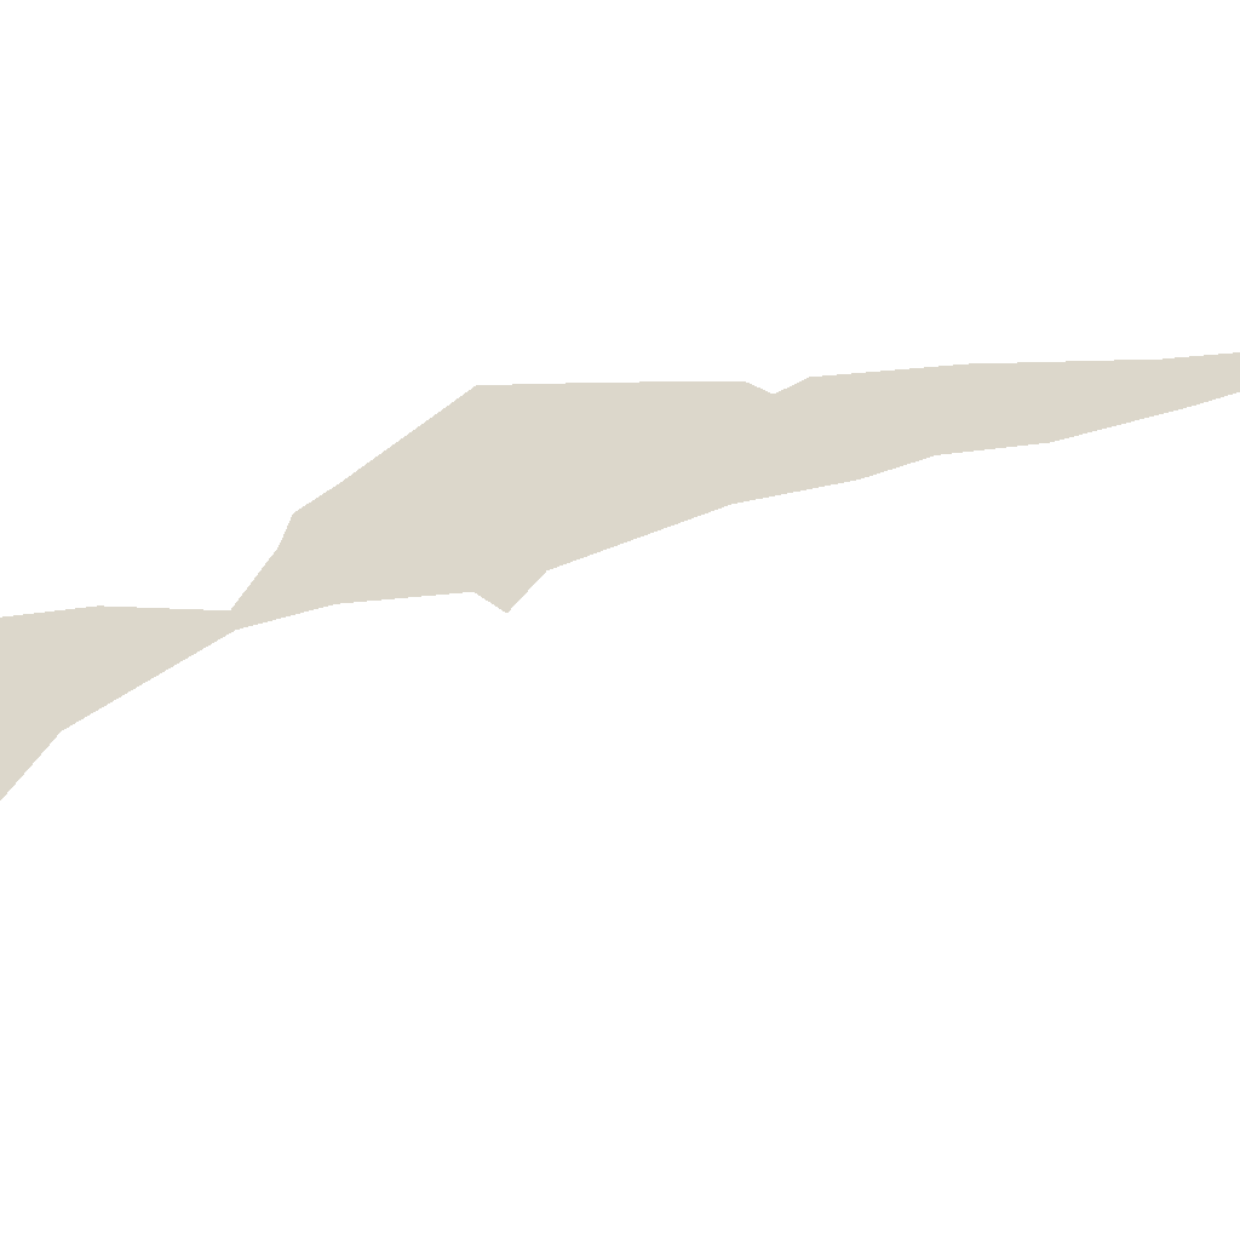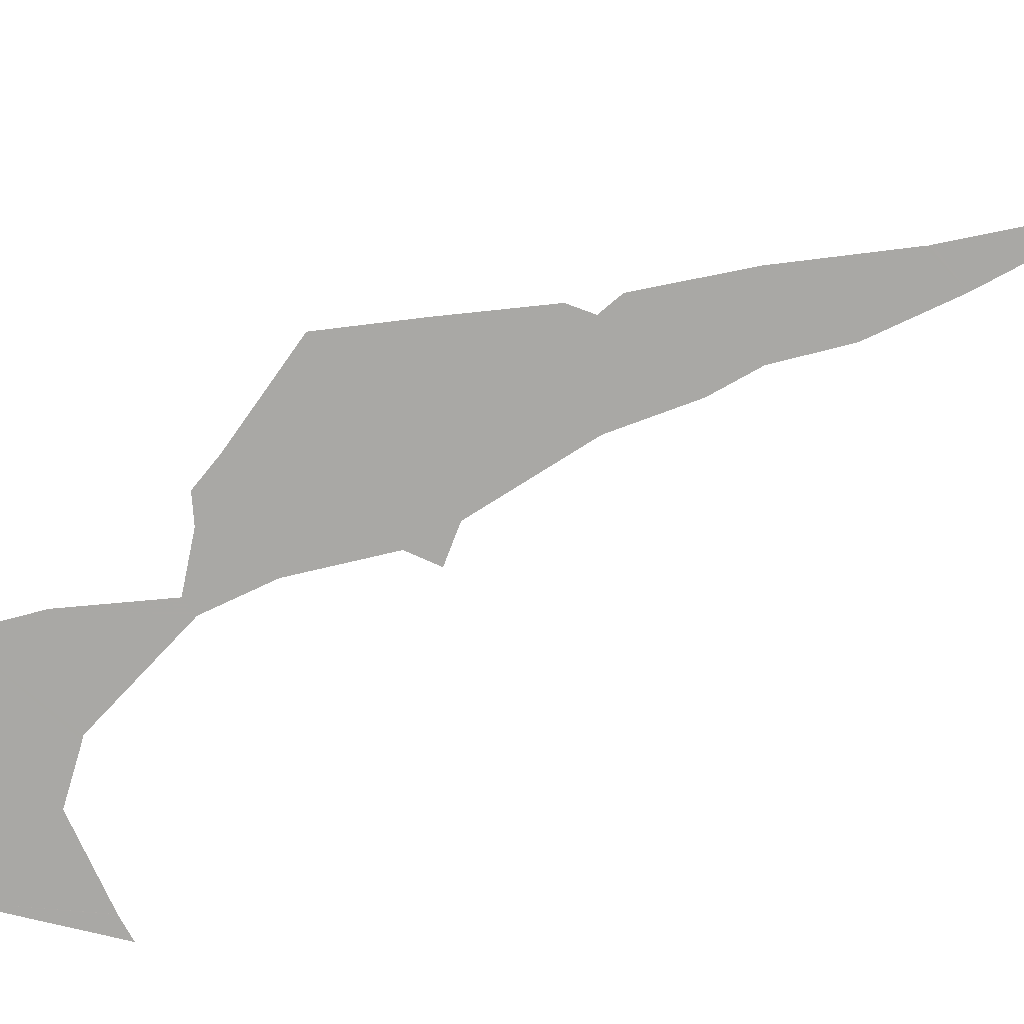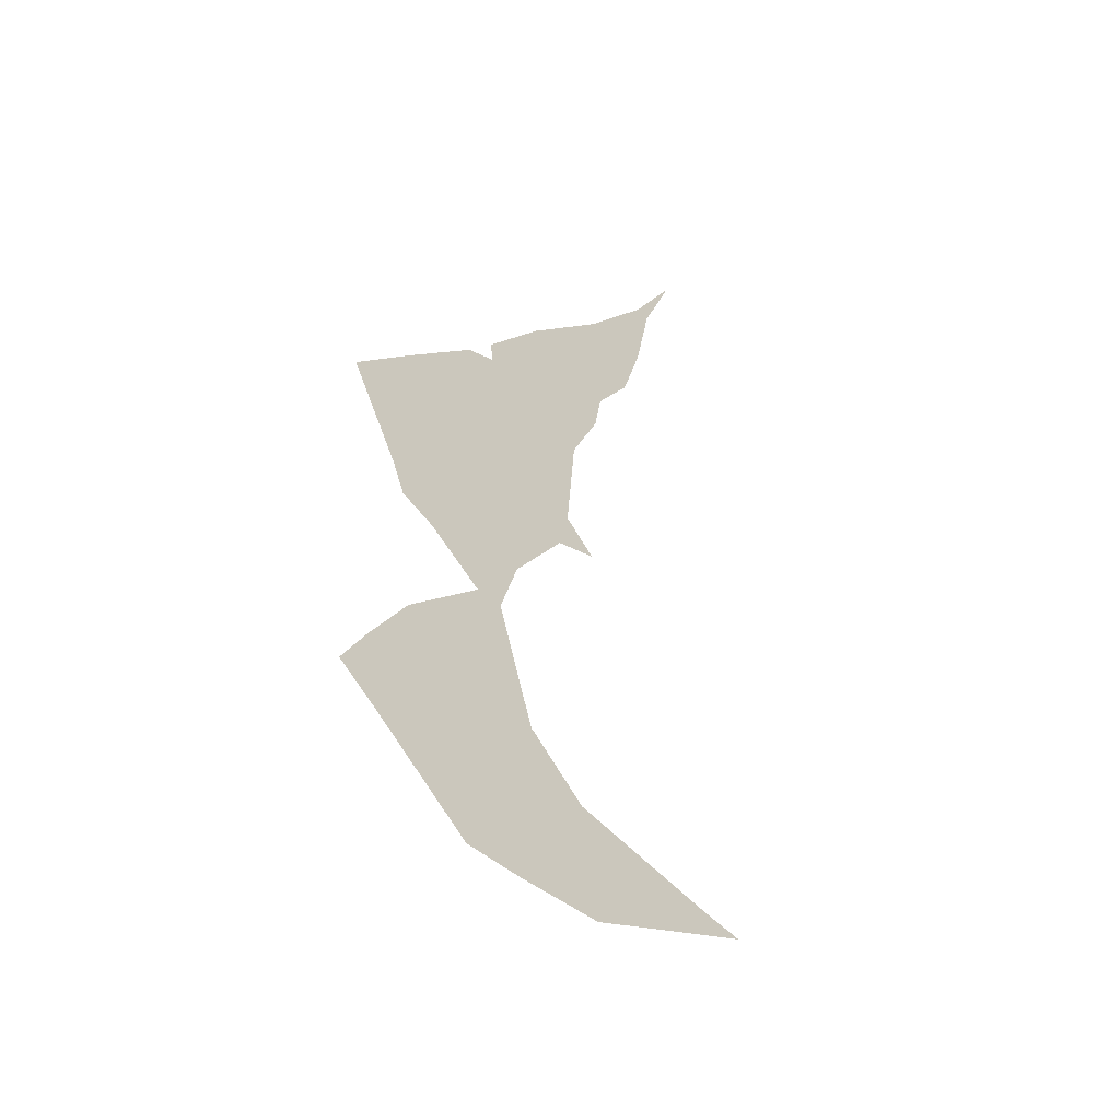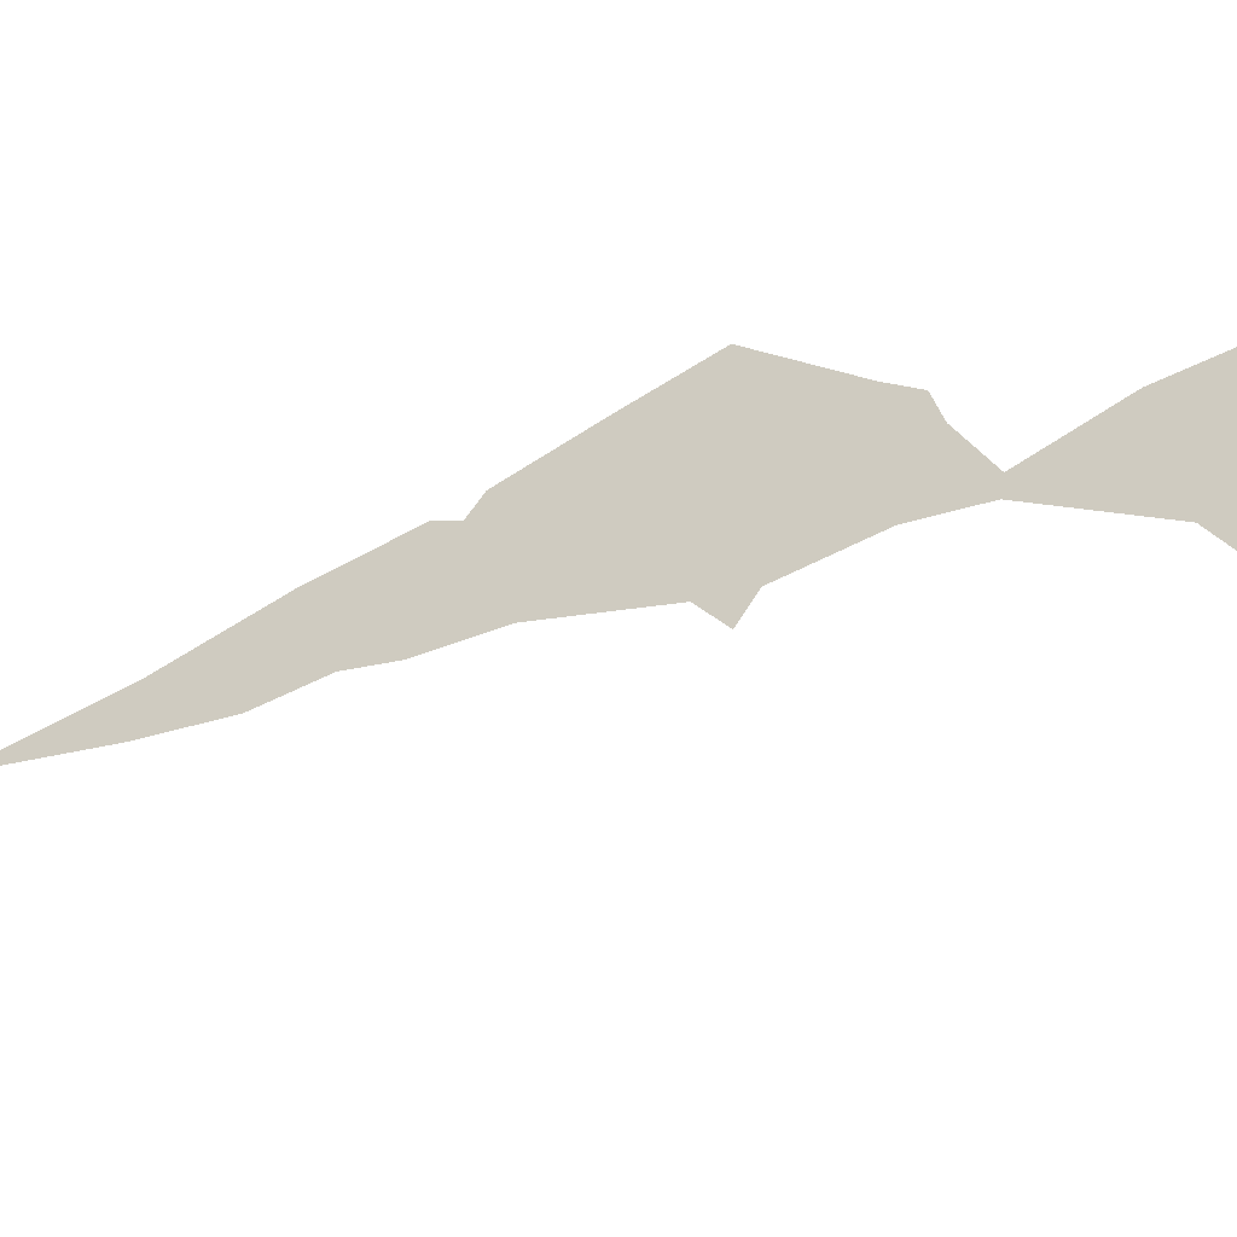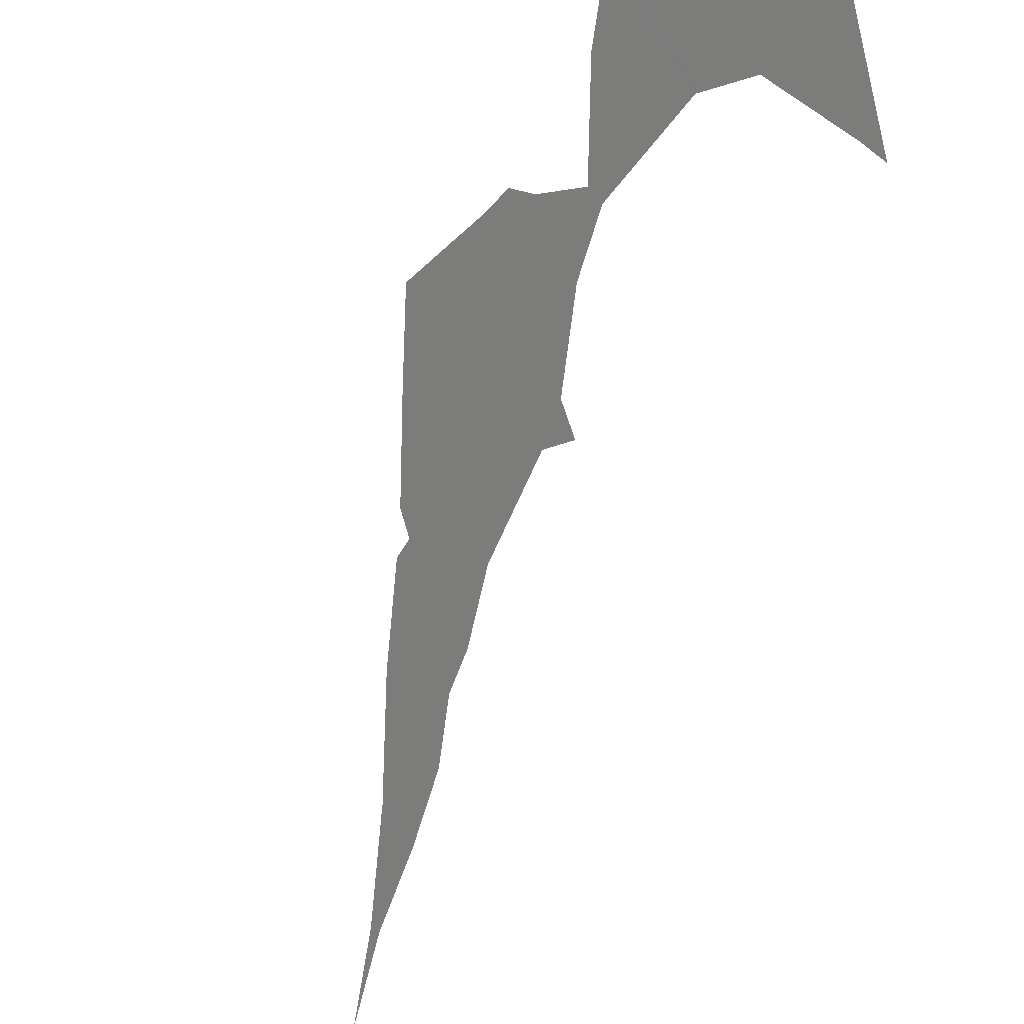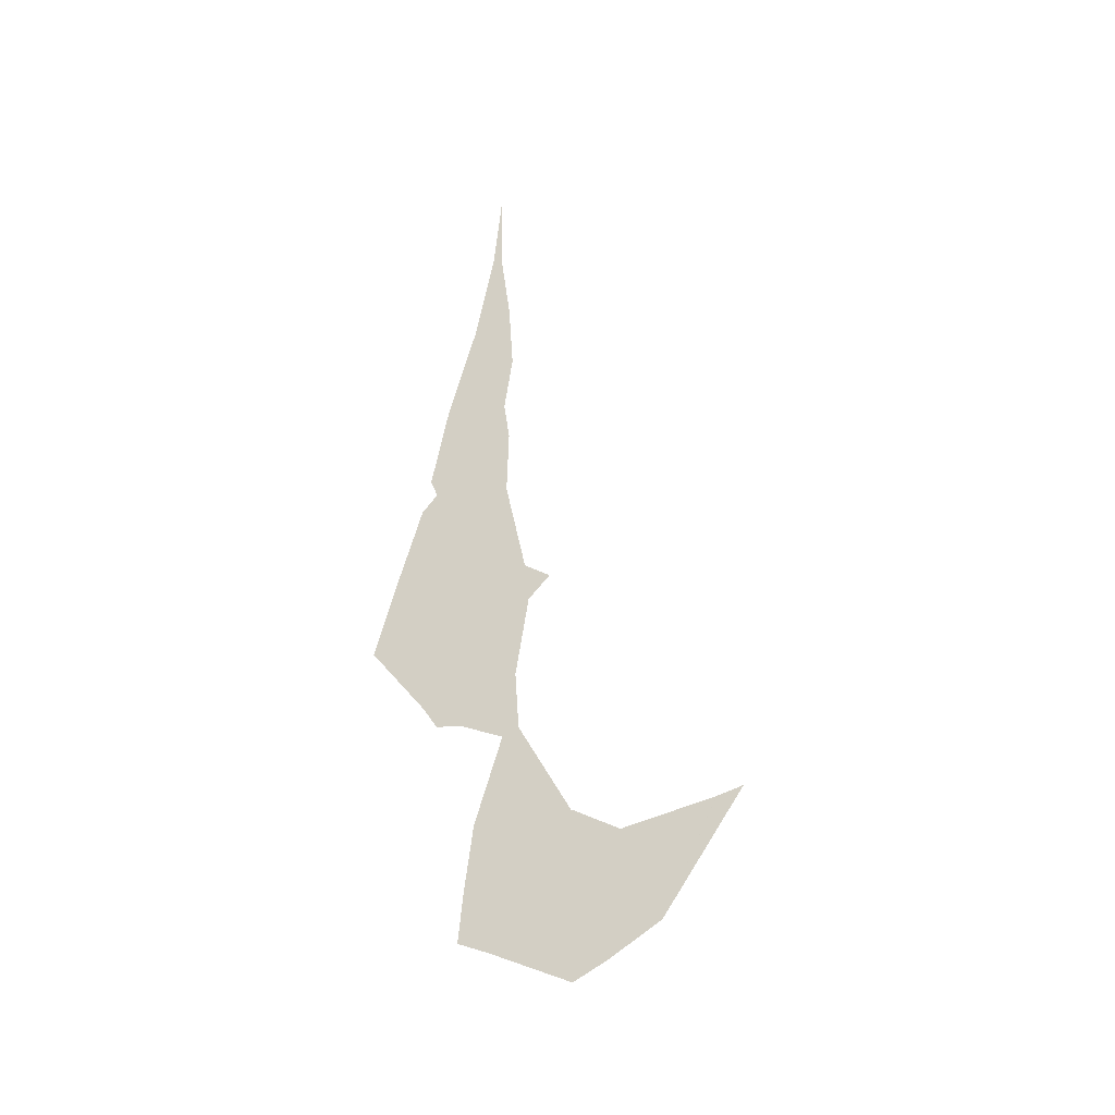
<metadata>
{"format":"obj","ext":"obj","renderer":"f3d","projection":"perspective","resolution":1024,"background":"white","views":[{"elev":7.7,"azim":-109.1,"up":"+Y"},{"elev":60.3,"azim":-138.6,"up":"+Y"},{"elev":3.7,"azim":159.1,"up":"+Y"},{"elev":-75.5,"azim":79.2,"up":"+Y"},{"elev":-71.8,"azim":135.3,"up":"+Y"},{"elev":-77.0,"azim":-113.5,"up":"+Z"}]}
</metadata>
<code>
v 17.15 46.64 28
v 17.15 46.64 28
v 17.15 46.64 28
v 17.04 46.54 27.98
v 17.72 46.72 27.54
v 18 46.88 27.5
v 18.18 47 27.49
v 18.35 47.38 27.85
v 18.43 47.54 28
v 18.25 47.59 28.25
v 18 47.65 28.58
v 17.6 47.67 29
v 17.7 47.89 29.21
v 17.79 48 29.29
v 17.77 48.11 29.46
v 17.74 48.47 30
v 17.39 48.5 30.39
v 17 48.52 30.81
v 16.87 48.47 30.87
v 16.84 48.54 31
v 16.46 48.6 31.46
v 16 48.63 31.97
v 15.99 48.63 31.99
v 15.97 48.63 32
v 15.54 48.71 32.54
v 15.21 48.8 33
v 15.19 48.81 33.03
v 15.21 48.8 33
v 15.51 48.66 32.51
v 15.76 48.48 32
v 16 48.35 31.57
v 16.25 48.29 31.25
v 16.36 48.2 31
v 16.61 48.1 30.61
v 16.88 47.86 30
v 16.84 47.72 29.84
v 17 47.78 29.76
v 17.33 47.71 29.33
v 17.52 47.6 29
v 17.64 47.24 28.36
v 17.63 47.22 28.35
v 17.63 47.22 28.35
v 17.55 47 28.11
f 2 1 5
f 11 39 12
f 1 43 5
f 4 3 5
f 2 5 3
f 5 43 6
f 6 8 7
f 6 43 8
f 8 10 9
f 41 40 42
f 10 40 11
f 16 35 17
f 17 35 34
f 14 13 15
f 18 17 34
f 19 18 34
f 33 19 34
f 31 21 32
f 31 22 21
f 31 30 22
f 22 30 23
f 30 25 24
f 30 29 25
f 29 28 26
f 38 15 13
f 26 28 27
f 25 29 26
f 23 30 24
f 32 21 33
f 33 20 19
f 21 20 33
f 35 37 36
f 16 37 35
f 16 15 37
f 37 15 38
f 38 13 12
f 12 39 38
f 40 10 42
f 40 39 11
f 42 10 8
f 43 42 8

</code>
